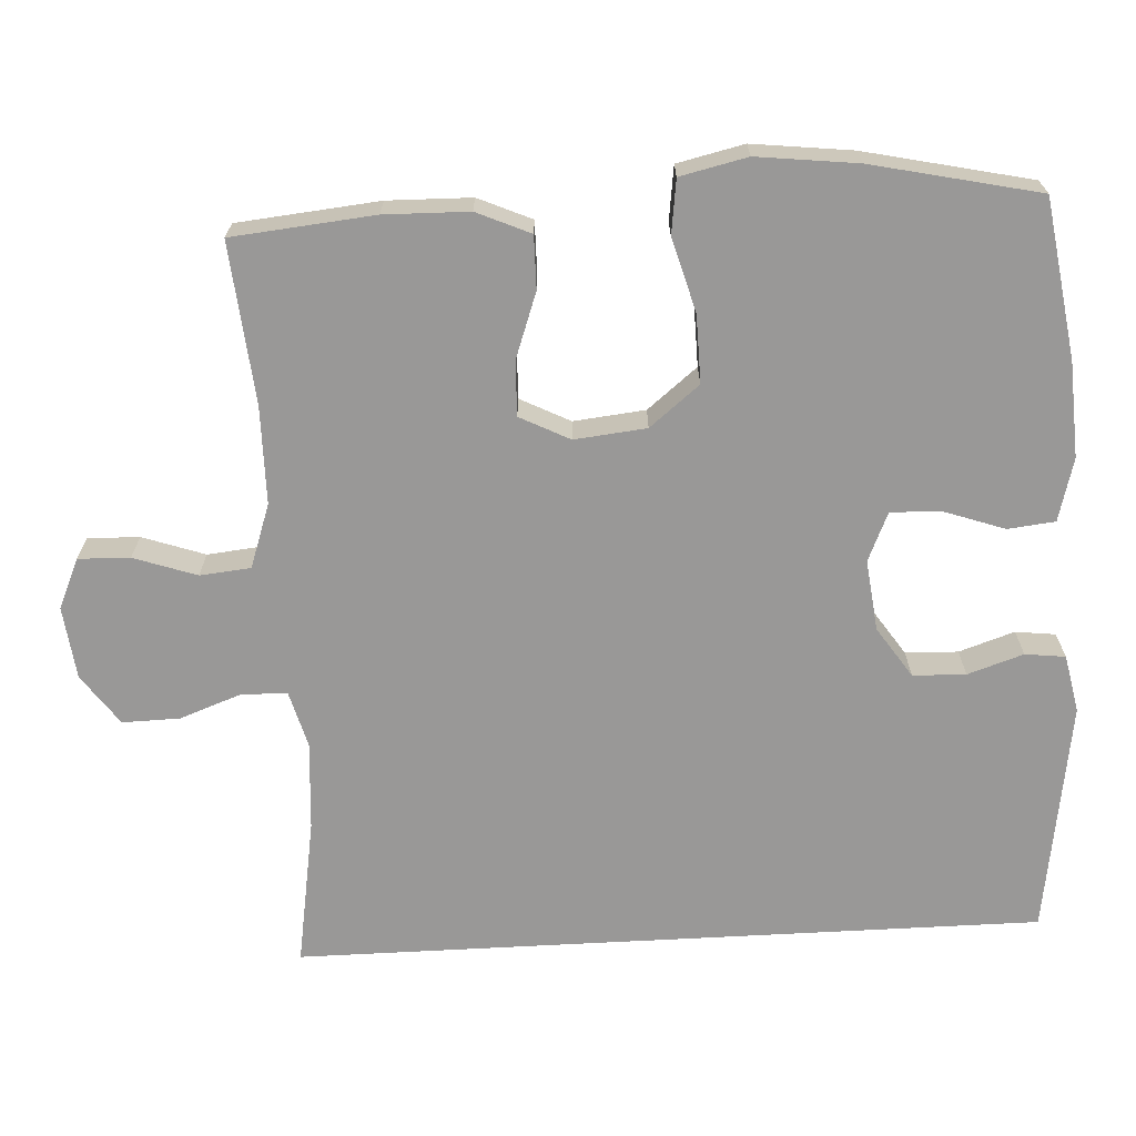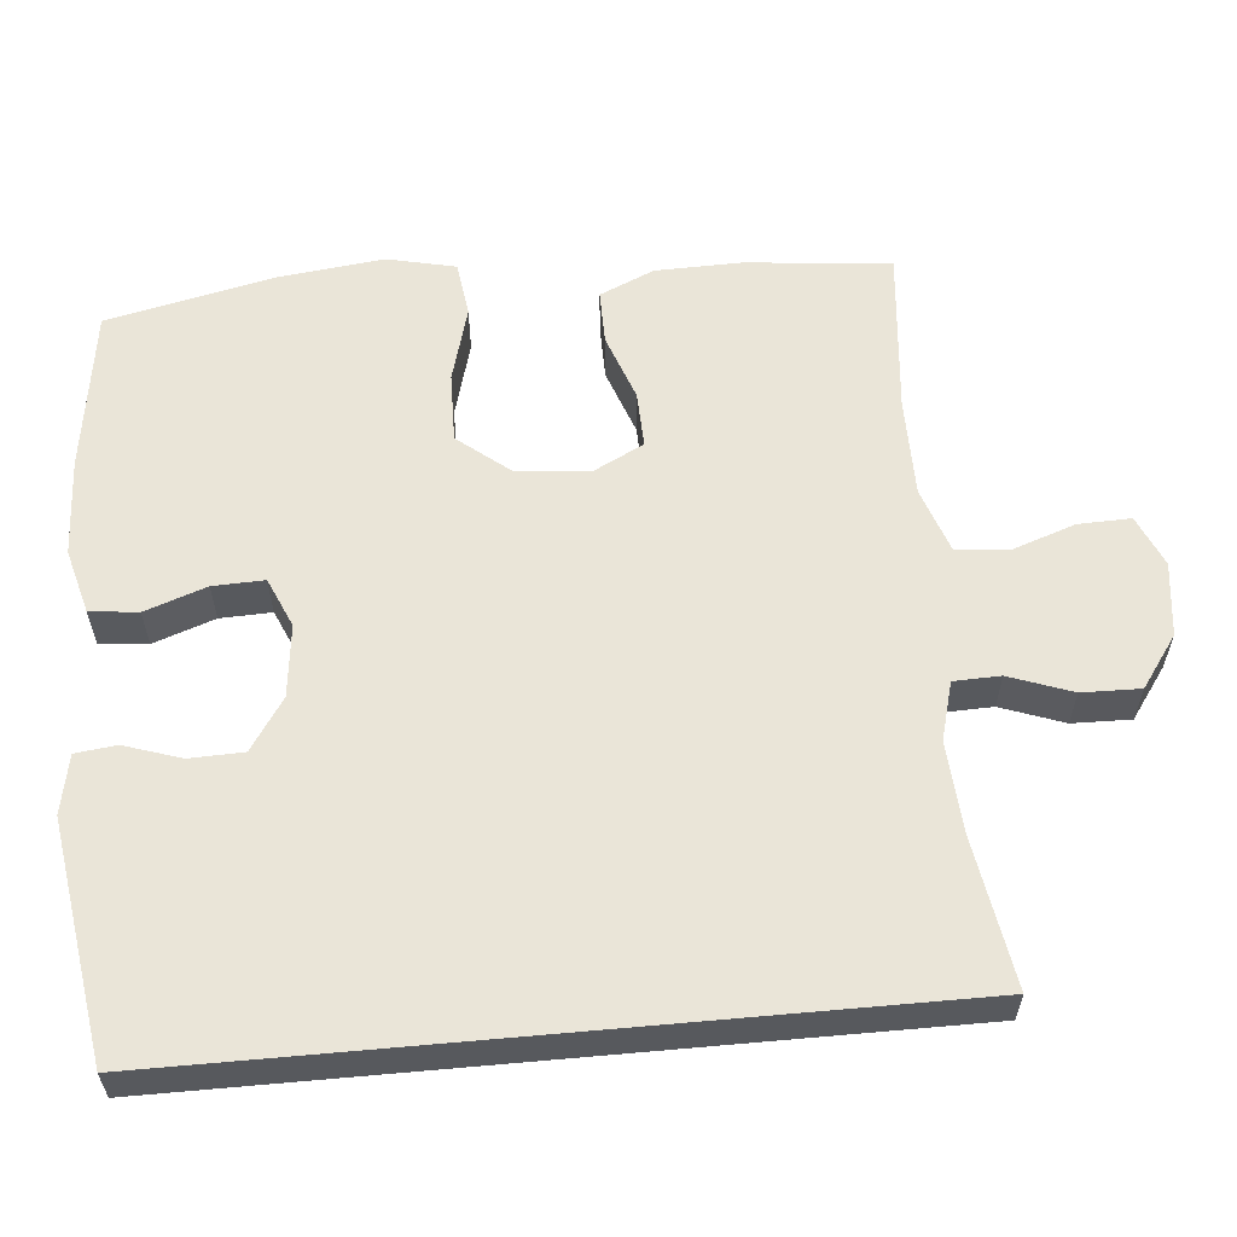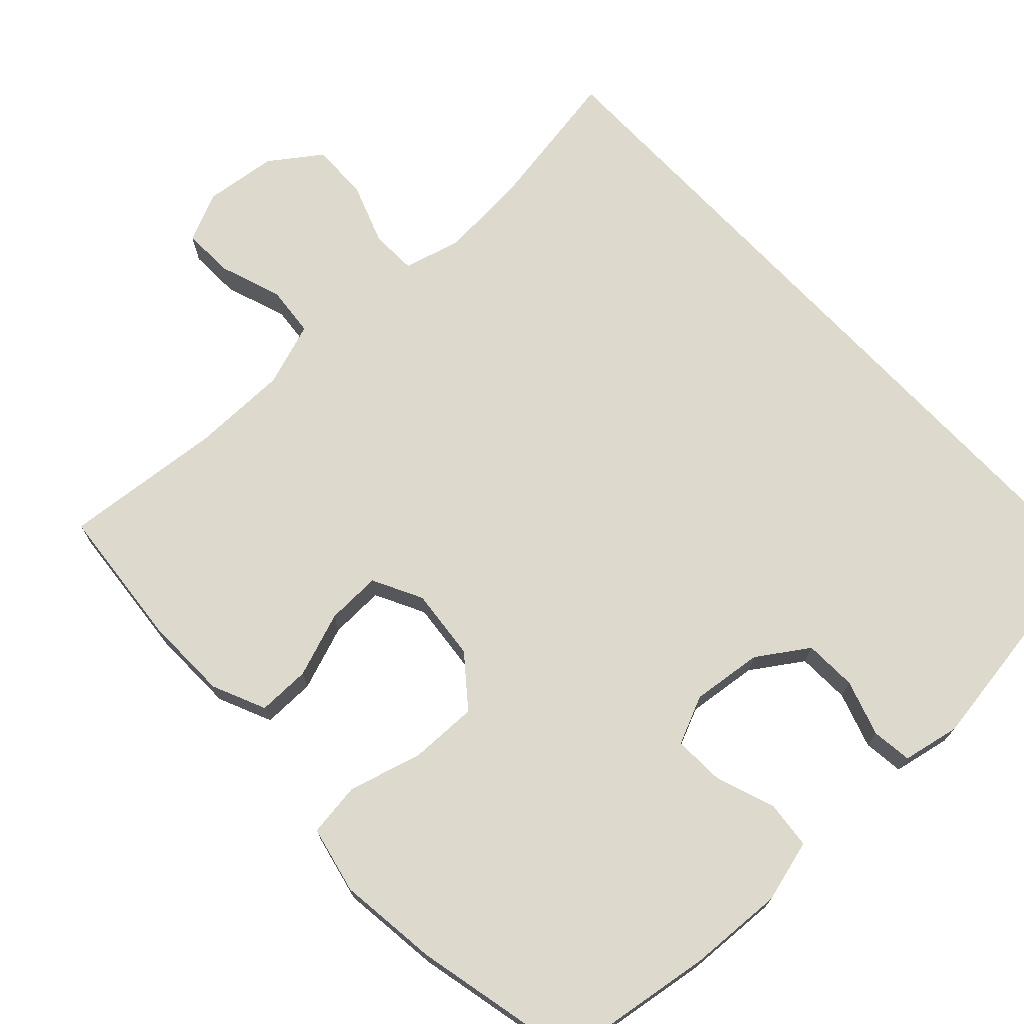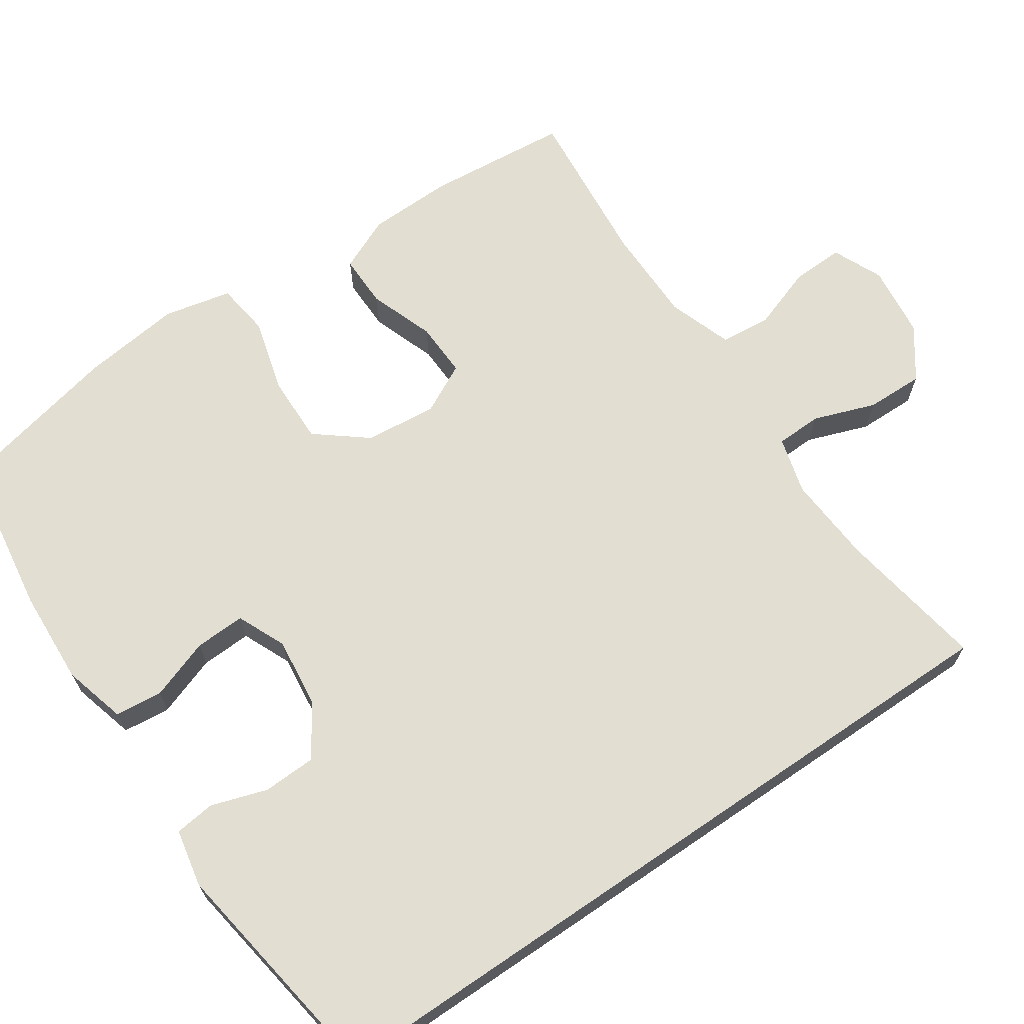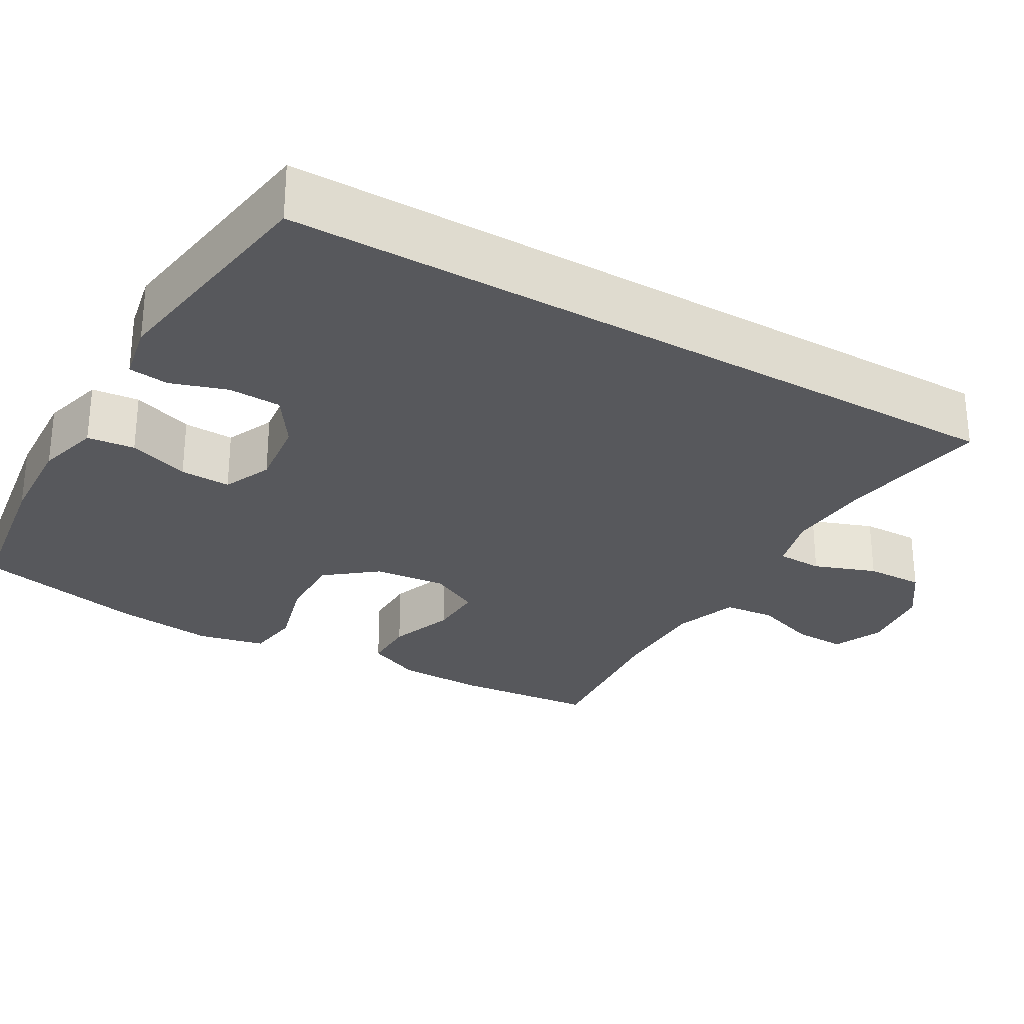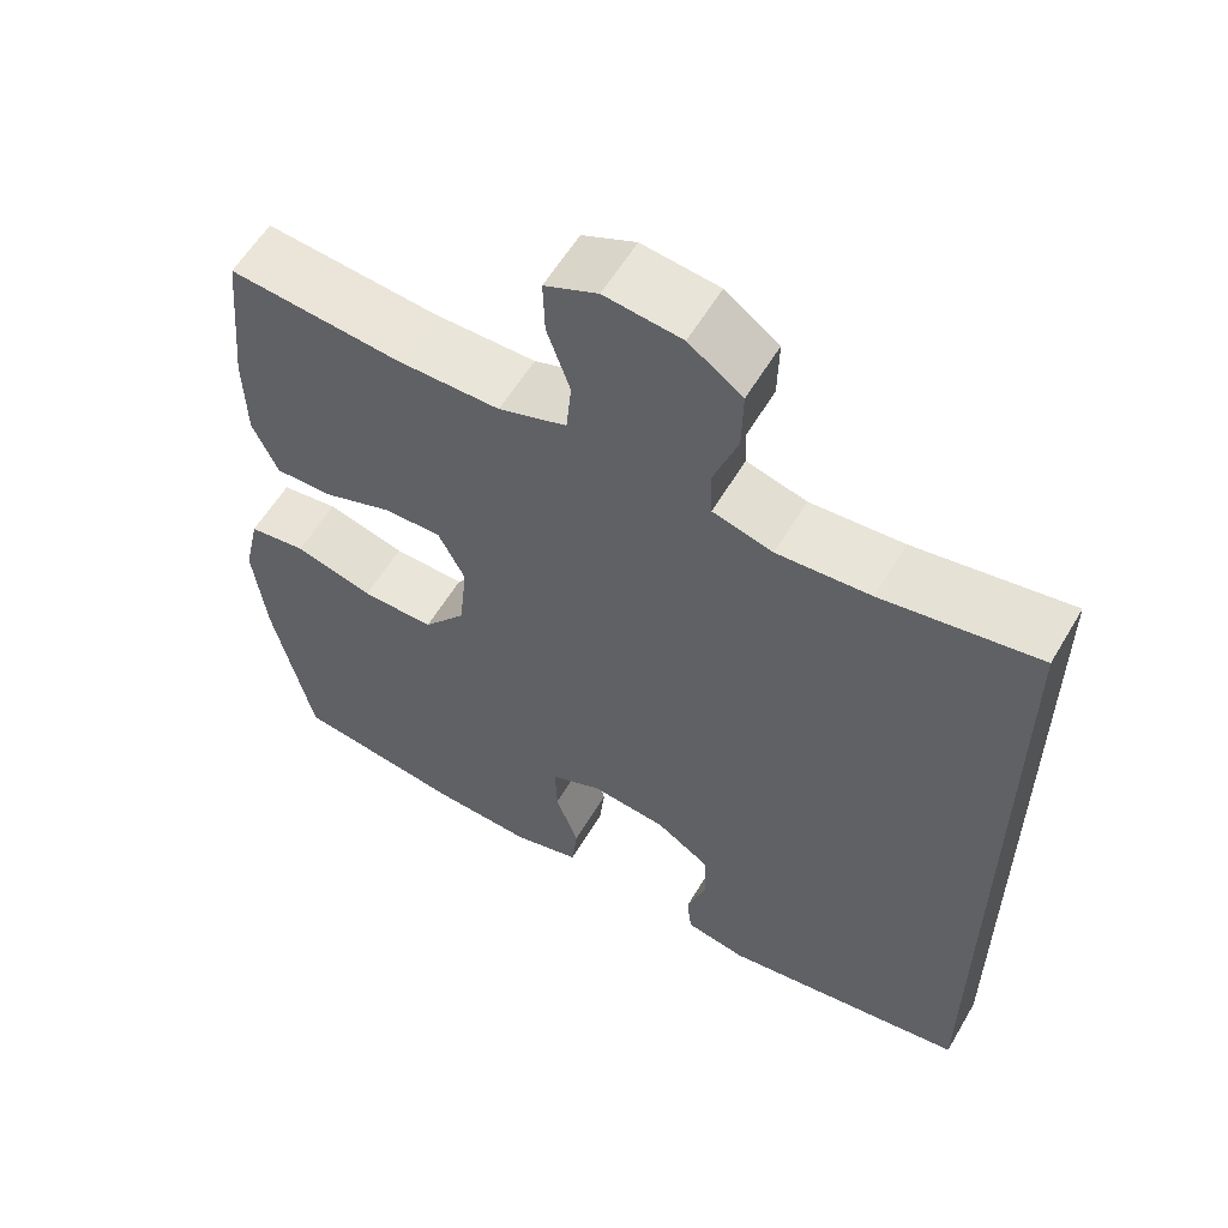
<metadata>
{"format":"obj","ext":"obj","renderer":"f3d","projection":"perspective","resolution":1024,"background":"white","views":[{"elev":-68.7,"azim":93.1,"up":"+Y"},{"elev":59.5,"azim":-95.2,"up":"+Y"},{"elev":71.9,"azim":136.8,"up":"+Y"},{"elev":67.6,"azim":-124.3,"up":"+Y"},{"elev":-28.5,"azim":-120.1,"up":"+Y"},{"elev":58.3,"azim":-149.7,"up":"+Z"}]}
</metadata>
<code>
o path24
v -0.1882 0.0375 -0.5757
v -0.1108 0.0375 -0.5601
v -0.1044 0.0375 -0.5061
v -0.1289 0.0375 -0.4313
v -0.1266 0.0375 -0.3603
v -0.0589 0.0375 -0.3149
v 0.03617 0.0375 -0.3037
v 0.1013 0.0375 -0.3322
v 0.09887 0.0375 -0.3998
v 0.07044 0.0375 -0.4812
v 0.07725 0.0375 -0.5447
v 0.1614 0.0375 -0.5674
v 0.2889 0.0375 -0.5606
v 0.5012 0.0375 -0.5289
v 0.5505 0.0375 -0.3049
v 0.5664 0.0375 -0.1699
v 0.5461 0.0375 -0.07965
v 0.4739 0.0375 -0.06998
v 0.3747 0.0375 -0.09757
v 0.2836 0.0375 -0.09929
v 0.2299 0.0375 -0.03238
v 0.2198 0.0375 0.06418
v 0.2538 0.0375 0.1311
v 0.3272 0.0375 0.1288
v 0.4146 0.0375 0.09732
v 0.4854 0.0375 0.09668
v 0.5172 0.0375 0.1686
v 0.5196 0.0375 0.2819
v 0.5012 0.0375 0.473
v 0.285 0.0375 0.4526
v 0.1552 0.0375 0.4534
v 0.06956 0.0375 0.4831
v 0.06286 0.0375 0.5513
v 0.0919 0.0375 0.6355
v 0.094 0.0375 0.7049
v 0.02688 0.0375 0.7345
v -0.07027 0.0375 0.723
v -0.1378 0.0375 0.6746
v -0.1363 0.0375 0.5974
v -0.1062 0.0375 0.5147
v -0.1081 0.0375 0.4533
v -0.1841 0.0375 0.4324
v -0.3023 0.0375 0.4404
v -0.5005 0.0375 0.473
v -0.5005 0.0375 -0.5289
v -0.1882 -0.0375 -0.5757
v -0.1108 -0.0375 -0.5601
v -0.1044 -0.0375 -0.5061
v -0.1289 -0.0375 -0.4313
v -0.1266 -0.0375 -0.3603
v -0.0589 -0.0375 -0.3149
v 0.03617 -0.0375 -0.3037
v 0.1013 -0.0375 -0.3322
v 0.09887 -0.0375 -0.3998
v 0.07044 -0.0375 -0.4812
v 0.07725 -0.0375 -0.5447
v 0.1614 -0.0375 -0.5674
v 0.2889 -0.0375 -0.5606
v 0.5012 -0.0375 -0.5289
v 0.5505 -0.0375 -0.3049
v 0.5664 -0.0375 -0.1699
v 0.5461 -0.0375 -0.07965
v 0.4739 -0.0375 -0.06998
v 0.3747 -0.0375 -0.09757
v 0.2836 -0.0375 -0.09929
v 0.2299 -0.0375 -0.03238
v 0.2198 -0.0375 0.06418
v 0.2538 -0.0375 0.1311
v 0.3272 -0.0375 0.1288
v 0.4146 -0.0375 0.09732
v 0.4854 -0.0375 0.09668
v 0.5172 -0.0375 0.1686
v 0.5196 -0.0375 0.2819
v 0.5012 -0.0375 0.473
v 0.285 -0.0375 0.4526
v 0.1552 -0.0375 0.4534
v 0.06956 -0.0375 0.4831
v 0.06286 -0.0375 0.5513
v 0.0919 -0.0375 0.6355
v 0.094 -0.0375 0.7049
v 0.02688 -0.0375 0.7345
v -0.07027 -0.0375 0.723
v -0.1378 -0.0375 0.6746
v -0.1363 -0.0375 0.5974
v -0.1062 -0.0375 0.5147
v -0.1081 -0.0375 0.4533
v -0.1841 -0.0375 0.4324
v -0.3023 -0.0375 0.4404
v -0.5005 -0.0375 0.473
v -0.5005 -0.0375 -0.5289
v -0.5005 0.0375 0.473
v -0.5005 0.0375 0.473
v -0.5005 0.0375 -0.5289
v -0.5005 0.0375 -0.5289
v -0.3023 0.0375 0.4404
v -0.1882 0.0375 -0.5757
v -0.1841 0.0375 0.4324
v -0.1108 0.0375 -0.5601
v -0.1108 0.0375 -0.5601
v -0.1081 0.0375 0.4533
v -0.1081 0.0375 0.4533
v -0.07027 0.0375 0.723
v -0.1378 0.0375 0.6746
v -0.1363 0.0375 0.5974
v -0.1062 0.0375 0.5147
v -0.1289 0.0375 -0.4313
v -0.1266 0.0375 -0.3603
v -0.1044 0.0375 -0.5061
v -0.0589 0.0375 -0.3149
v 0.02688 0.0375 0.7345
v 0.03617 0.0375 -0.3037
v 0.094 0.0375 0.7049
v 0.094 0.0375 0.7049
v 0.1013 0.0375 -0.3322
v 0.1013 0.0375 -0.3322
v 0.0919 0.0375 0.6355
v 0.06286 0.0375 0.5513
v 0.06956 0.0375 0.4831
v 0.06956 0.0375 0.4831
v 0.1552 0.0375 0.4534
v 0.09887 0.0375 -0.3998
v 0.07044 0.0375 -0.4812
v 0.07725 0.0375 -0.5447
v 0.07725 0.0375 -0.5447
v 0.1614 0.0375 -0.5674
v 0.285 0.0375 0.4526
v 0.2299 0.0375 -0.03238
v 0.2198 0.0375 0.06418
v 0.2889 0.0375 -0.5606
v 0.2538 0.0375 0.1311
v 0.2538 0.0375 0.1311
v 0.2836 0.0375 -0.09929
v 0.3272 0.0375 0.1288
v 0.3747 0.0375 -0.09757
v 0.4146 0.0375 0.09732
v 0.4739 0.0375 -0.06998
v 0.5012 0.0375 0.473
v 0.5012 0.0375 0.473
v 0.4854 0.0375 0.09668
v 0.4854 0.0375 0.09668
v 0.5461 0.0375 -0.07965
v 0.5461 0.0375 -0.07965
v 0.5012 0.0375 -0.5289
v 0.5012 0.0375 -0.5289
v 0.5172 0.0375 0.1686
v 0.5196 0.0375 0.2819
v 0.5505 0.0375 -0.3049
v 0.5664 0.0375 -0.1699
v -0.5005 -0.0375 0.473
v -0.5005 -0.0375 0.473
v -0.5005 -0.0375 -0.5289
v -0.5005 -0.0375 -0.5289
v -0.3023 -0.0375 0.4404
v -0.1882 -0.0375 -0.5757
v -0.1841 -0.0375 0.4324
v -0.1108 -0.0375 -0.5601
v -0.1108 -0.0375 -0.5601
v -0.1081 -0.0375 0.4533
v -0.1081 -0.0375 0.4533
v -0.07027 -0.0375 0.723
v -0.1378 -0.0375 0.6746
v -0.1363 -0.0375 0.5974
v -0.1062 -0.0375 0.5147
v -0.1289 -0.0375 -0.4313
v -0.1266 -0.0375 -0.3603
v -0.1044 -0.0375 -0.5061
v -0.0589 -0.0375 -0.3149
v 0.02688 -0.0375 0.7345
v 0.03617 -0.0375 -0.3037
v 0.094 -0.0375 0.7049
v 0.094 -0.0375 0.7049
v 0.1013 -0.0375 -0.3322
v 0.1013 -0.0375 -0.3322
v 0.0919 -0.0375 0.6355
v 0.06286 -0.0375 0.5513
v 0.06956 -0.0375 0.4831
v 0.06956 -0.0375 0.4831
v 0.1552 -0.0375 0.4534
v 0.09887 -0.0375 -0.3998
v 0.07044 -0.0375 -0.4812
v 0.07725 -0.0375 -0.5447
v 0.07725 -0.0375 -0.5447
v 0.1614 -0.0375 -0.5674
v 0.285 -0.0375 0.4526
v 0.2299 -0.0375 -0.03238
v 0.2198 -0.0375 0.06418
v 0.2889 -0.0375 -0.5606
v 0.2538 -0.0375 0.1311
v 0.2538 -0.0375 0.1311
v 0.2836 -0.0375 -0.09929
v 0.3272 -0.0375 0.1288
v 0.3747 -0.0375 -0.09757
v 0.4146 -0.0375 0.09732
v 0.4739 -0.0375 -0.06998
v 0.5012 -0.0375 0.473
v 0.5012 -0.0375 0.473
v 0.4854 -0.0375 0.09668
v 0.4854 -0.0375 0.09668
v 0.5461 -0.0375 -0.07965
v 0.5461 -0.0375 -0.07965
v 0.5012 -0.0375 -0.5289
v 0.5012 -0.0375 -0.5289
v 0.5172 -0.0375 0.1686
v 0.5196 -0.0375 0.2819
v 0.5505 -0.0375 -0.3049
v 0.5664 -0.0375 -0.1699
f 164 154 166
f 174 160 175
f 168 174 170
f 162 175 160
f 169 185 167
f 176 175 163
f 186 188 158
f 184 204 195
f 169 190 185
f 179 187 172
f 180 183 179
f 163 175 162
f 201 205 187
f 194 206 199
f 162 160 161
f 181 183 180
f 154 164 151
f 203 193 197
f 155 186 158
f 167 186 155
f 205 172 187
f 204 191 203
f 151 164 165
f 153 167 155
f 176 188 178
f 151 165 149
f 178 188 184
f 158 188 176
f 167 185 186
f 187 179 183
f 203 191 193
f 160 174 168
f 165 167 153
f 158 176 163
f 165 153 149
f 192 206 194
f 206 192 205
f 172 190 169
f 184 188 191
f 190 172 205
f 184 191 204
f 190 205 192
f 166 154 156
f 92 94 152 150
f 43 44 89 88
f 45 1 46 90
f 42 43 88 87
f 1 99 157 46
f 101 42 87 159
f 37 38 83 82
f 38 39 84 83
f 39 40 85 84
f 4 5 50 49
f 3 4 49 48
f 2 3 48 47
f 5 6 51 50
f 40 41 86 85
f 36 37 82 81
f 6 7 52 51
f 113 36 81 171
f 7 115 173 52
f 34 35 80 79
f 33 34 79 78
f 119 33 78 177
f 31 32 77 76
f 9 10 55 54
f 10 124 182 55
f 11 12 57 56
f 8 9 54 53
f 30 31 76 75
f 21 22 67 66
f 12 13 58 57
f 22 131 189 67
f 20 21 66 65
f 23 24 69 68
f 19 20 65 64
f 24 25 70 69
f 18 19 64 63
f 138 30 75 196
f 25 140 198 70
f 142 18 63 200
f 13 144 202 58
f 26 27 72 71
f 28 29 74 73
f 27 28 73 72
f 14 15 60 59
f 16 17 62 61
f 15 16 61 60
f 106 108 96
f 116 117 102
f 110 112 116
f 104 102 117
f 111 109 127
f 118 105 117
f 128 100 130
f 126 137 146
f 111 127 132
f 121 114 129
f 122 121 125
f 105 104 117
f 143 129 147
f 136 141 148
f 104 103 102
f 123 122 125
f 96 93 106
f 145 139 135
f 97 100 128
f 109 97 128
f 147 129 114
f 146 145 133
f 93 107 106
f 95 97 109
f 118 120 130
f 93 91 107
f 120 126 130
f 100 118 130
f 109 128 127
f 129 125 121
f 145 135 133
f 102 110 116
f 107 95 109
f 100 105 118
f 107 91 95
f 134 136 148
f 148 147 134
f 114 111 132
f 126 133 130
f 132 147 114
f 126 146 133
f 132 134 147
f 108 98 96

</code>
